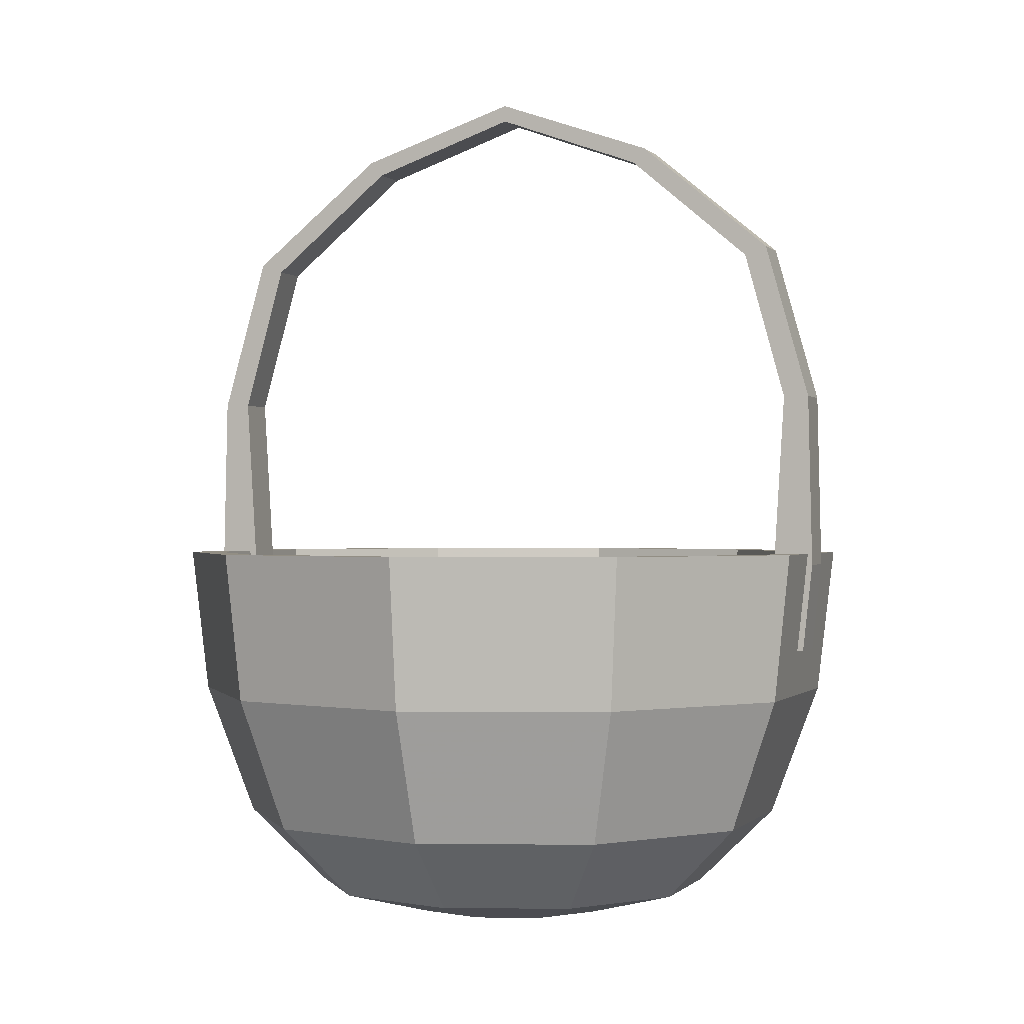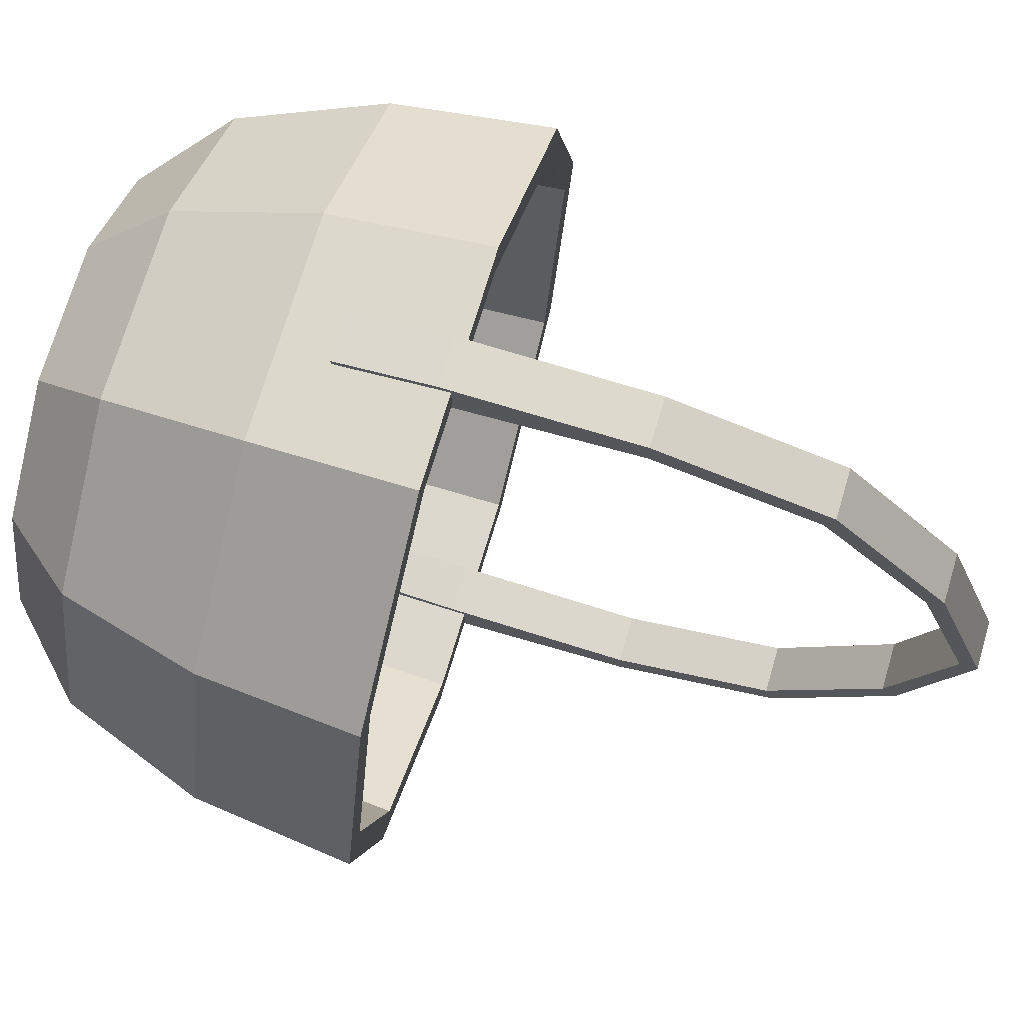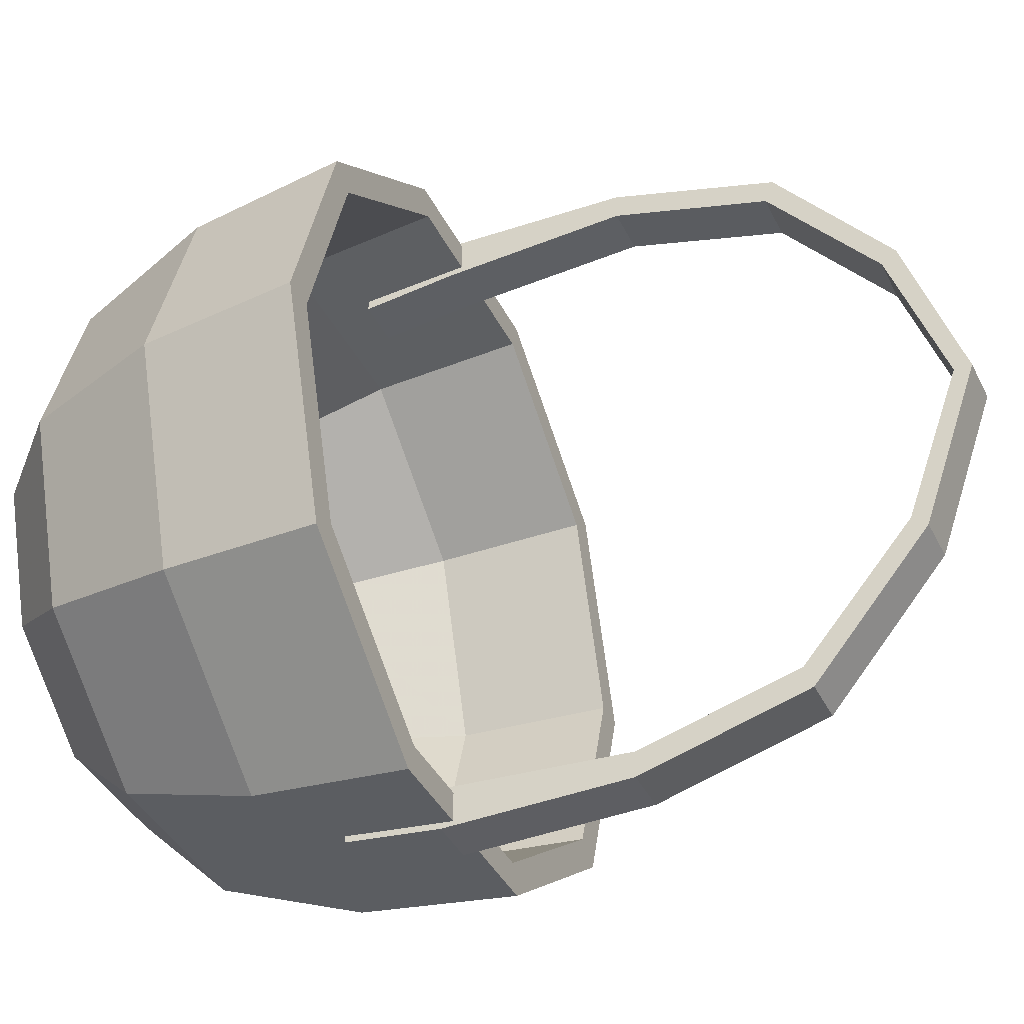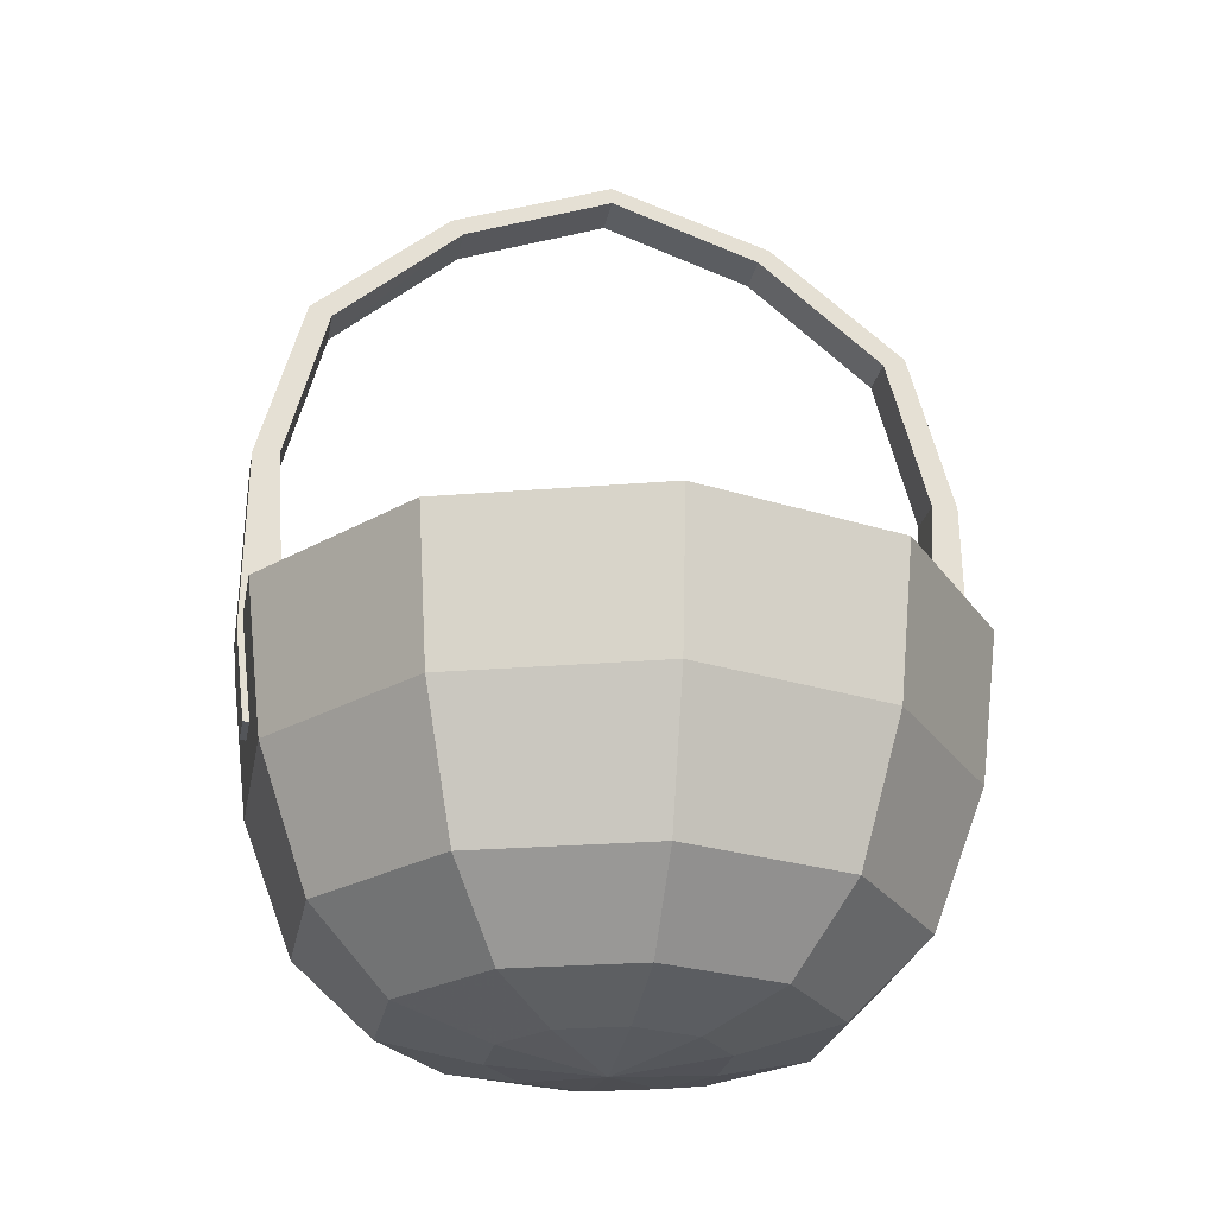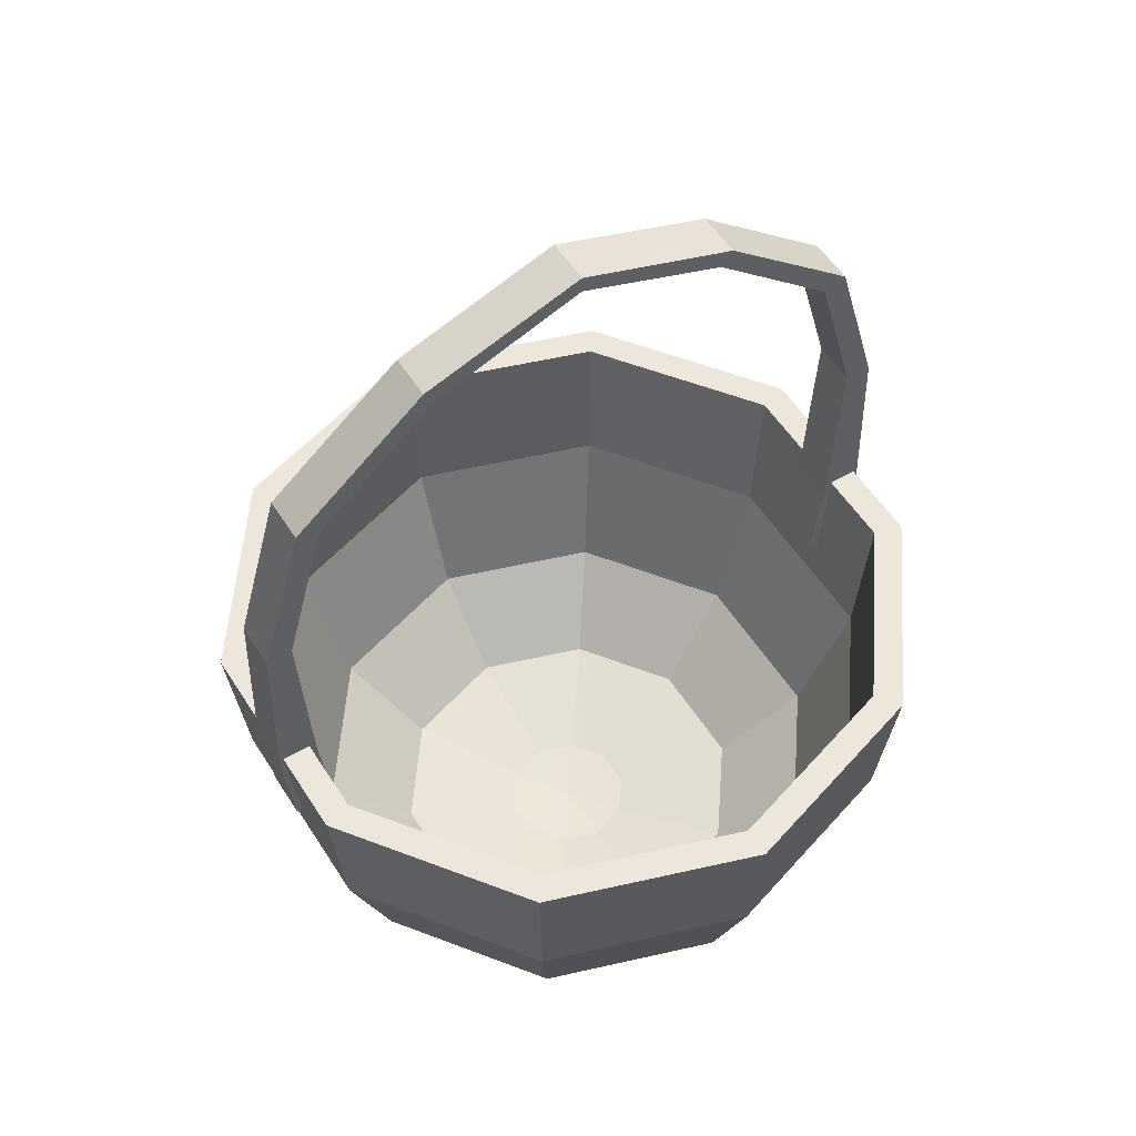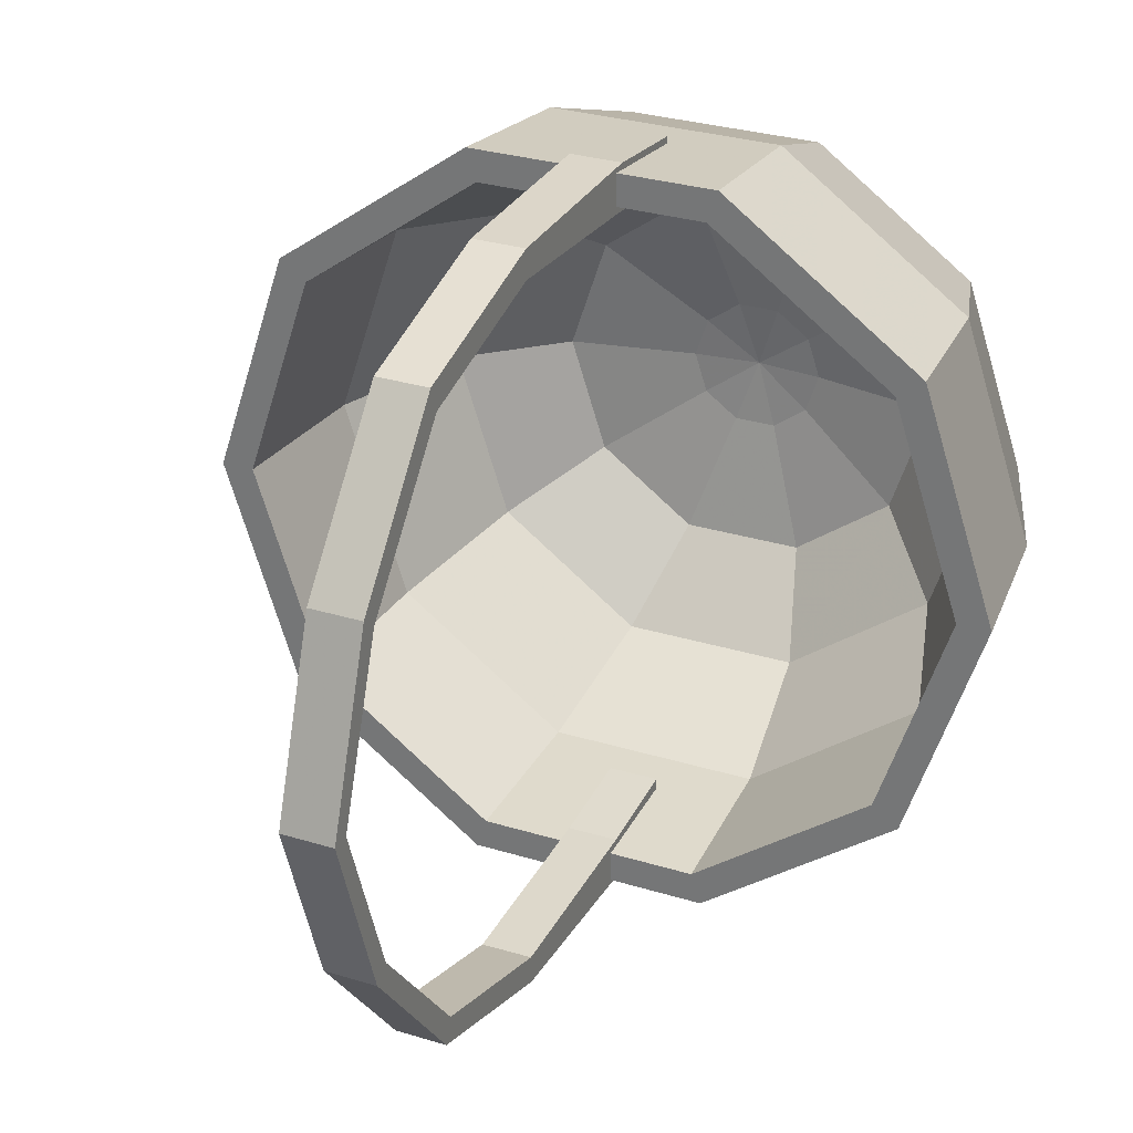
<metadata>
{"format":"obj","ext":"obj","renderer":"f3d","projection":"perspective","resolution":1024,"background":"white","views":[{"elev":-0.1,"azim":-70.5,"up":"+Y"},{"elev":71.9,"azim":106.6,"up":"+Z"},{"elev":-38.9,"azim":114.1,"up":"+Z"},{"elev":-24.3,"azim":79.8,"up":"+Y"},{"elev":53.8,"azim":-121.7,"up":"+Y"},{"elev":29.1,"azim":-155.3,"up":"+Z"}]}
</metadata>
<code>
o Cube.001_Cube.002
v -0.1172 1.409 -1.726
v 0.1172 1.409 -1.726
v -0.1172 1.409 1.726
v 0.1172 1.409 1.726
v -0.1172 2.222 1.495
v 0.1172 2.222 1.495
v -0.1172 2.786 0.8114
v 0.1172 2.786 0.8114
v -0.1172 3.065 1e-06
v 0.1172 3.065 1e-06
v -0.1172 2.786 -0.8114
v 0.1172 2.786 -0.8114
v -0.1172 2.222 -1.495
v 0.1172 2.222 -1.495
v 0.1172 1.409 -1.597
v -0.1172 0.03891 1.485
v -0.1172 0.03891 -1.485
v 0.1172 0.03891 1.488
v 0.1172 1.409 1.597
v 0.1172 2.18 1.383
v 0.1172 2.713 0.7507
v 0.1172 2.981 1e-06
v 0.1172 2.713 -0.7507
v 0.1172 2.18 -1.383
v -0.1172 1.409 -1.594
v 0.1172 0.03891 -1.488
v 0.1172 0.03891 1.698
v -0.1172 0.03891 1.698
v 0.1172 0.03891 -1.698
v -0.1172 0.03891 -1.698
v -0.1172 1.409 1.594
v -0.1172 2.179 1.38
v -0.1172 2.711 0.7493
v -0.1172 2.979 1e-06
v -0.1172 2.711 -0.7493
v -0.1172 2.179 -1.38
v -0.5602 -1.414 -0
v -1.467 0.5619 -1.065
v -1.395 -0.204 -1.013
v -1.186 -0.8948 -0.862
v -0.862 -1.283 -0.6263
v -0.4532 -1.414 -0.3293
v -0.5602 0.5619 -1.724
v -0.5327 -0.204 -1.64
v -0.4532 -0.8948 -1.395
v -0.3293 -1.283 -1.013
v -0.1731 -1.414 -0.5327
v 0.5602 0.5619 -1.724
v 0.5327 -0.204 -1.64
v 0.4532 -0.8948 -1.395
v 0.3293 -1.283 -1.013
v 0.1731 -1.414 -0.5327
v 1.467 0.5619 -1.065
v 1.395 -0.204 -1.013
v 1.186 -0.8948 -0.862
v 0.862 -1.283 -0.6263
v 0.4532 -1.414 -0.3293
v 1.813 0.5619 -0
v 1.724 -0.204 0
v 1.467 -0.8948 -0
v 1.065 -1.283 -0
v 0.5602 -1.414 -0
v -1.293 -0.1925 -0.9396
v -0.494 -0.1925 -1.52
v 0.494 -0.1925 -1.52
v 1.293 -0.1925 -0.9396
v 1.467 0.5619 1.065
v 1.395 -0.204 1.013
v 1.186 -0.8948 0.862
v 0.862 -1.283 0.6263
v 0.4532 -1.414 0.3293
v 1.599 -0.1925 -0
v 1.293 -0.1925 0.9396
v 0.494 -0.1925 1.52
v -0.494 -0.1925 1.52
v 0.5602 0.5619 1.724
v 0.5327 -0.204 1.64
v 0.4532 -0.8948 1.395
v 0.3293 -1.283 1.013
v 0.1731 -1.414 0.5327
v -1.293 -0.1925 0.9396
v -1.599 -0.1925 0
v -1.66 0.5619 0
v -1.343 0.5619 0.9756
v -0.5602 0.5619 1.724
v -0.5327 -0.204 1.64
v -0.4532 -0.8948 1.395
v -0.3293 -1.283 1.013
v -0.1731 -1.414 0.5327
v -0.5129 0.5619 1.579
v 0.5129 0.5619 1.579
v 1.343 0.5619 0.9756
v 1.66 0.5619 -0
v 1.343 0.5619 -0.9756
v -1.467 0.5619 1.065
v -1.395 -0.204 1.013
v -1.186 -0.8948 0.862
v -0.862 -1.283 0.6263
v -0.4532 -1.414 0.3293
v 0 -1.49 -0
v 0.5129 0.5619 -1.579
v -0.5129 0.5619 -1.579
v -1.343 0.5619 -0.9756
v -1.813 0.5619 0
v -1.724 -0.204 -0
v -1.467 -0.8948 -0
v -1.065 -1.283 0
v -1.089 -0.8859 -0.7915
v -0.4161 -0.8859 -1.281
v 0.4161 -0.8859 -1.281
v 1.089 -0.8859 -0.7915
v 1.347 -0.8859 -0
v 1.089 -0.8859 0.7915
v 0.4161 -0.8859 1.281
v -0.4161 -0.8859 1.281
v -1.089 -0.8859 0.7915
v -1.347 -0.8859 0
v -0.744 -1.282 -0.5405
v -0.2842 -1.282 -0.8746
v 0.2842 -1.282 -0.8746
v 0.744 -1.282 -0.5405
v 0.9196 -1.282 -0
v 0.744 -1.282 0.5405
v 0.2842 -1.282 0.8746
v -0.2842 -1.282 0.8746
v -0.744 -1.282 0.5405
v -0.9196 -1.282 0
v -0.2577 -1.404 -0.1873
v -0.09845 -1.404 -0.303
v 0.09845 -1.404 -0.303
v 0.2577 -1.404 -0.1873
v 0.3186 -1.404 -0
v 0.2577 -1.404 0.1873
v 0.09845 -1.404 0.303
v -0.09845 -1.404 0.303
v -0.2577 -1.404 0.1873
v -0.3186 -1.404 0
v 0 -1.436 -0
v -0.1172 0.5028 1.54
v 0.1172 0.5028 1.542
v -0.1172 0.5028 1.748
v 0.1172 0.5028 1.748
v -0.1172 0.5028 -1.54
v -0.1172 0.5028 -1.748
v 0.1172 0.5028 -1.542
v 0.1172 0.5028 -1.748
f 15 24 36 25
f 22 21 33 34
f 3 4 6 5
f 5 6 8 7
f 7 8 10 9
f 9 10 12 11
f 14 12 23 24
f 13 14 2 1
f 11 12 14 13
f 2 14 24 15
f 12 10 22 23
f 10 8 21 22
f 8 6 20 21
f 6 4 19 20
f 20 19 31 32
f 23 22 34 35
f 13 1 25 36
f 11 13 36 35
f 9 11 35 34
f 7 9 34 33
f 5 7 33 32
f 3 5 32 31
f 21 20 32 33
f 24 23 35 36
f 139 140 18 16
f 141 139 16 28
f 143 144 30 17
f 145 143 17 26
f 140 142 27 18
f 146 145 26 29
f 142 141 28 27
f 144 146 29 30
f 42 41 46 47
f 41 40 45 46
f 40 39 44 45
f 39 38 43 44
f 47 46 51 52
f 46 45 50 51
f 45 44 49 50
f 44 43 48 49
f 52 51 56 57
f 51 50 55 56
f 50 49 54 55
f 49 48 53 54
f 57 56 61 62
f 56 55 60 61
f 55 54 59 60
f 54 53 58 59
f 62 61 70 71
f 61 60 69 70
f 60 59 68 69
f 59 58 67 68
f 83 84 81 82
f 103 83 82 63
f 71 70 79 80
f 70 69 78 79
f 69 68 77 78
f 68 67 76 77
f 102 103 63 64
f 101 102 64 65
f 94 101 65 66
f 90 91 74 75
f 80 79 88 89
f 79 78 87 88
f 78 77 86 87
f 77 76 85 86
f 48 43 102 101
f 43 38 103 102
f 84 90 75 81
f 93 94 66 72
f 89 88 98 99
f 88 87 97 98
f 87 86 96 97
f 86 85 95 96
f 85 76 91 90
f 76 67 92 91
f 67 58 93 92
f 53 48 101 94
f 98 97 106 107
f 97 96 105 106
f 96 95 104 105
f 38 104 83 103
f 104 95 84 83
f 95 85 90 84
f 100 37 42
f 37 107 41 42
f 107 106 40 41
f 106 105 39 40
f 105 104 38 39
f 100 42 47
f 100 47 52
f 100 52 57
f 100 57 62
f 100 62 71
f 100 71 80
f 92 93 72 73
f 100 80 89
f 91 92 73 74
f 100 89 99
f 58 53 94 93
f 100 99 37
f 99 98 107 37
f 64 63 108 109
f 72 66 111 112
f 66 65 110 111
f 75 74 114 115
f 63 82 117 108
f 81 75 115 116
f 82 81 116 117
f 73 72 112 113
f 65 64 109 110
f 74 73 113 114
f 109 108 118 119
f 112 111 121 122
f 111 110 120 121
f 115 114 124 125
f 108 117 127 118
f 116 115 125 126
f 117 116 126 127
f 113 112 122 123
f 110 109 119 120
f 114 113 123 124
f 119 118 128 129
f 122 121 131 132
f 121 120 130 131
f 125 124 134 135
f 118 127 137 128
f 126 125 135 136
f 127 126 136 137
f 123 122 132 133
f 120 119 129 130
f 124 123 133 134
f 129 128 138
f 132 131 138
f 131 130 138
f 135 134 138
f 128 137 138
f 136 135 138
f 137 136 138
f 133 132 138
f 130 129 138
f 134 133 138
f 31 19 140 139
f 3 31 139 141
f 19 4 142 140
f 4 3 141 142
f 25 1 144 143
f 15 25 143 145
f 2 15 145 146
f 1 2 146 144
f 28 16 18 27
f 30 29 26 17

</code>
